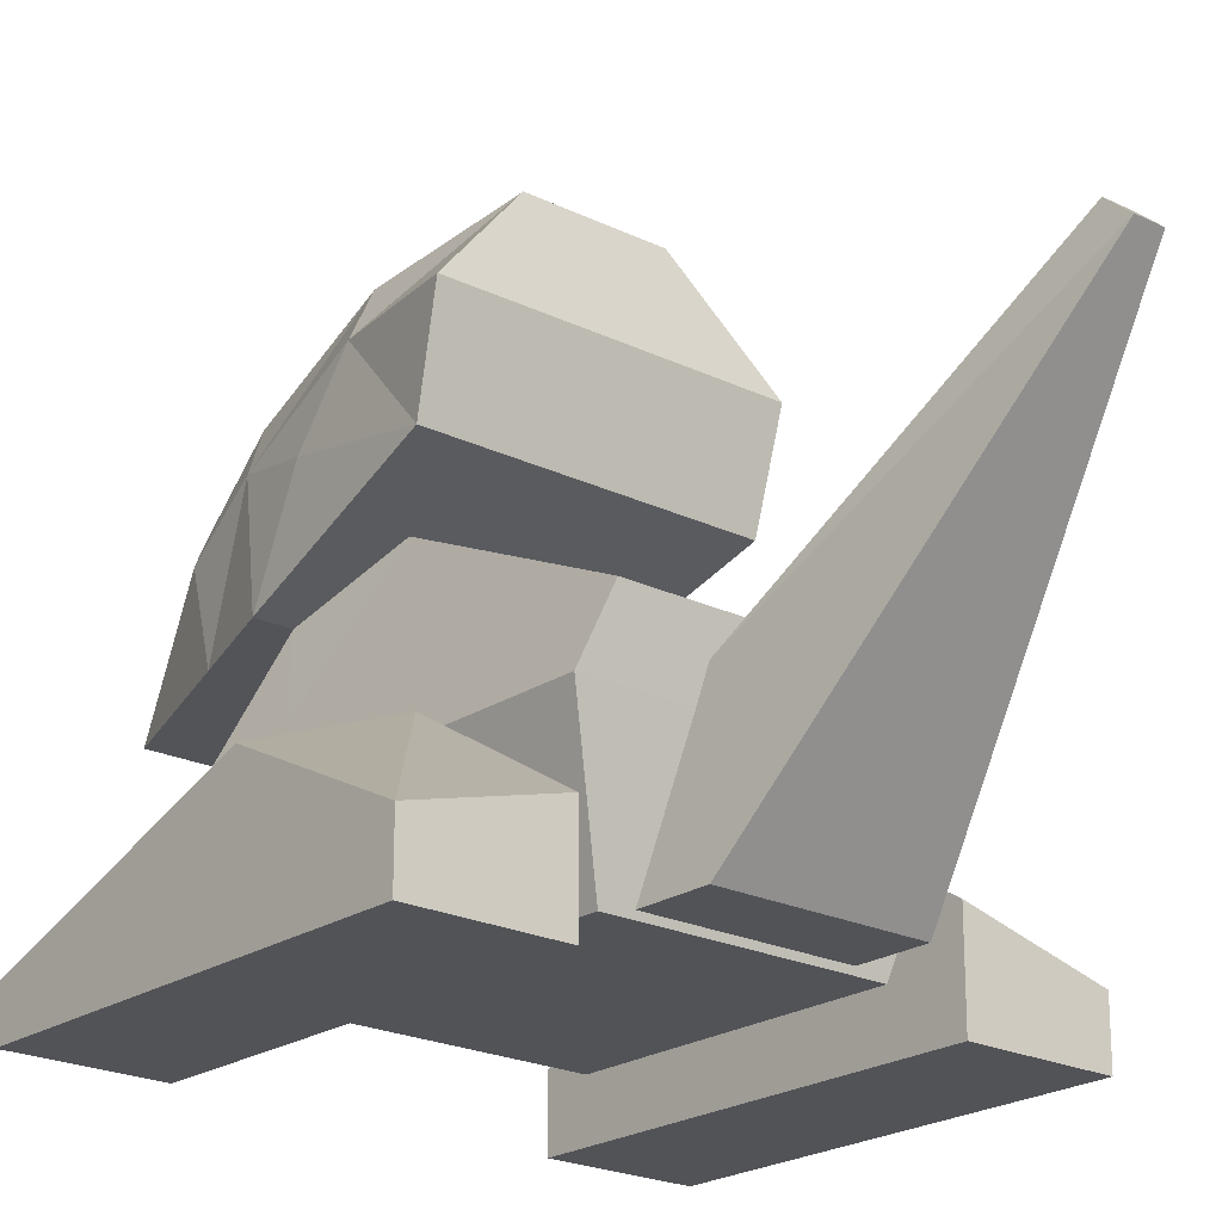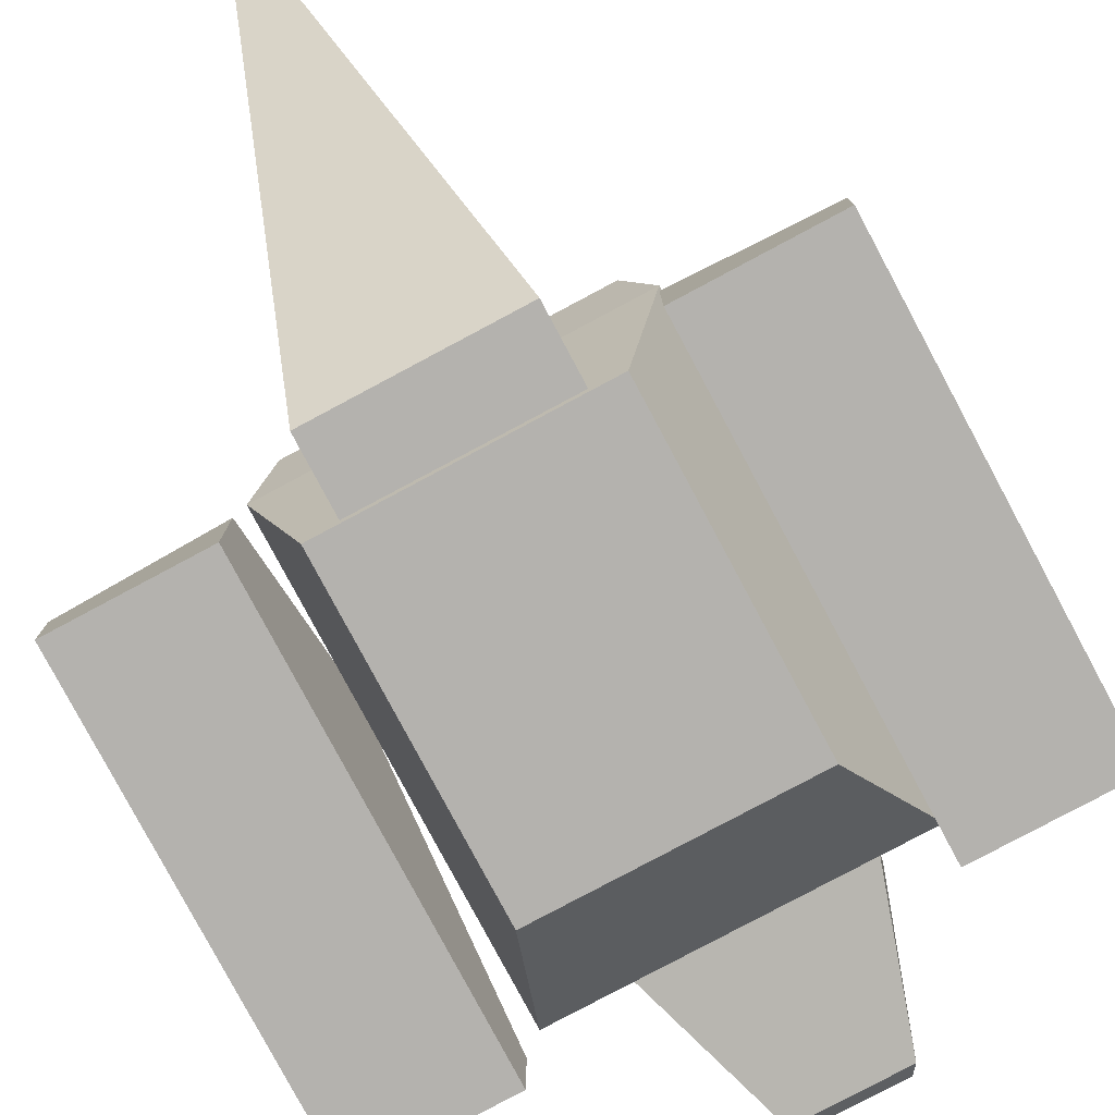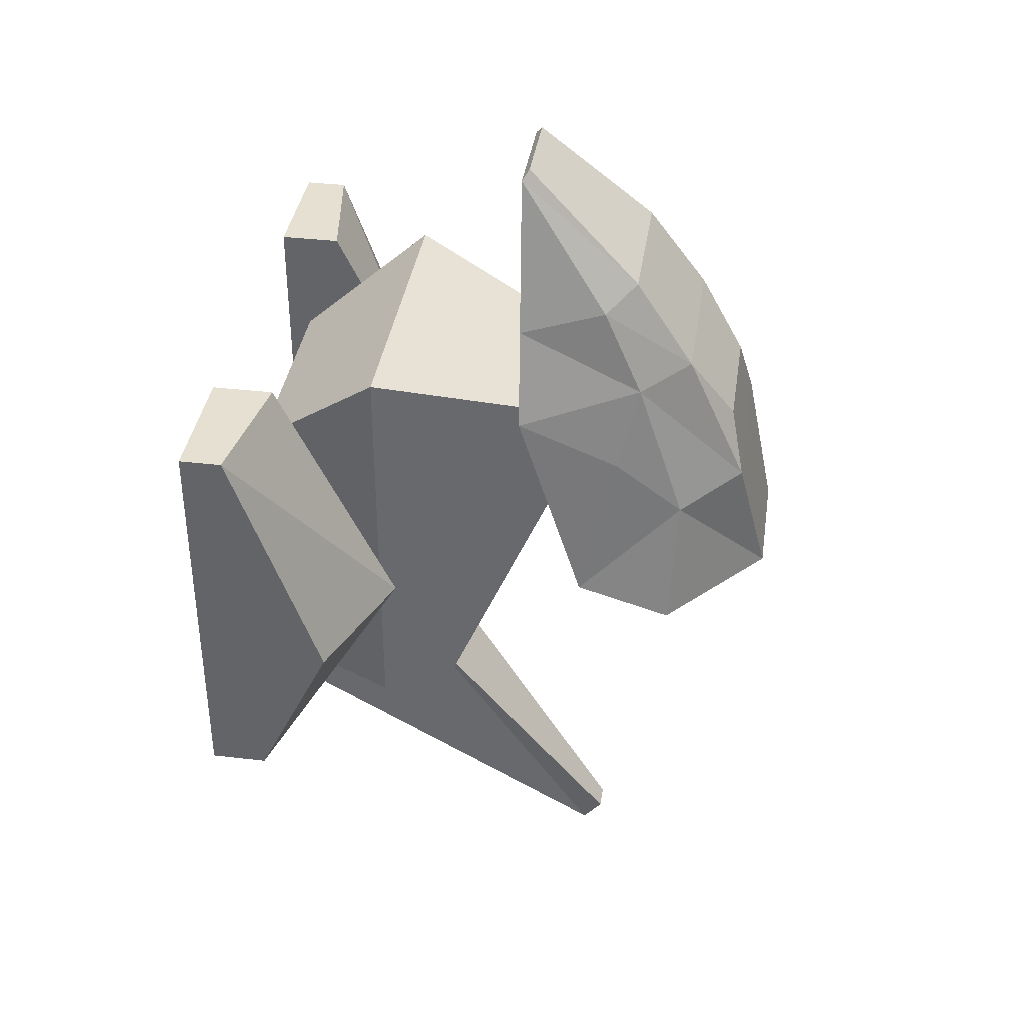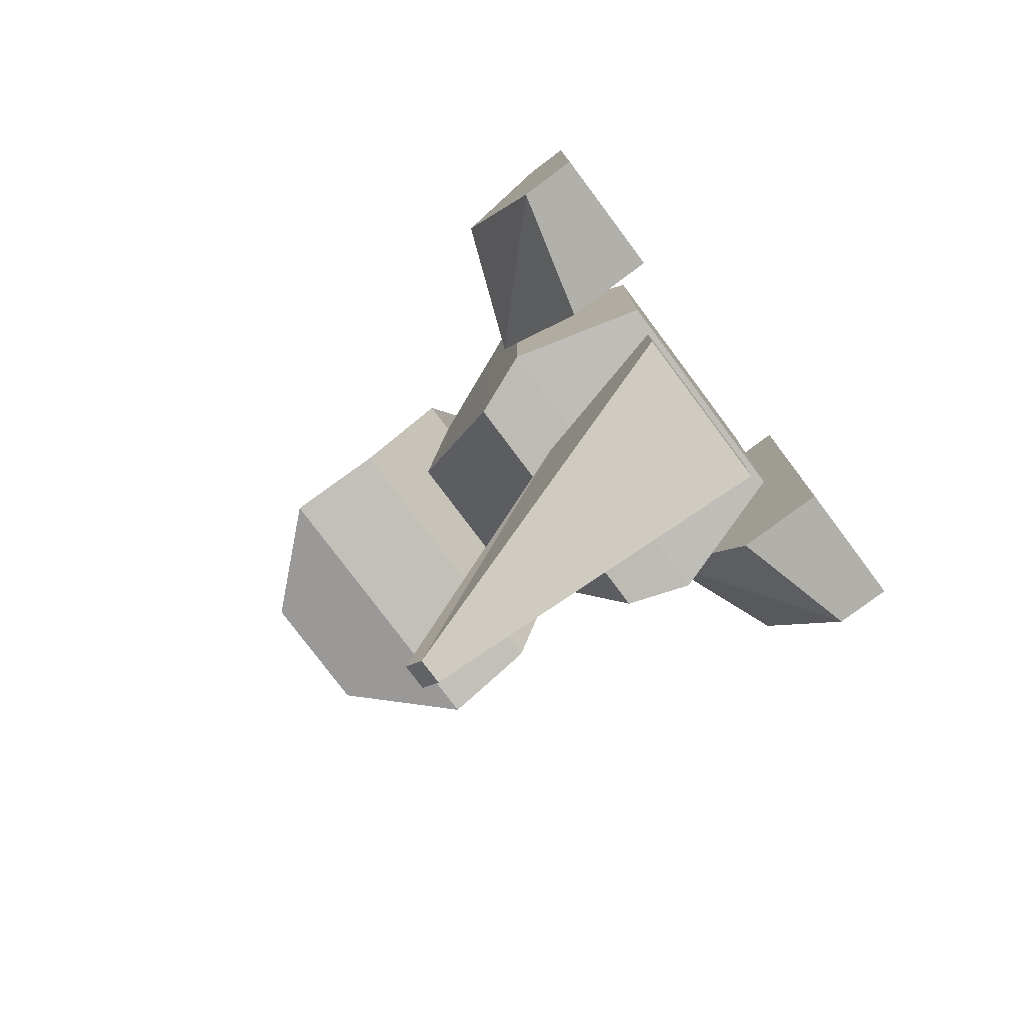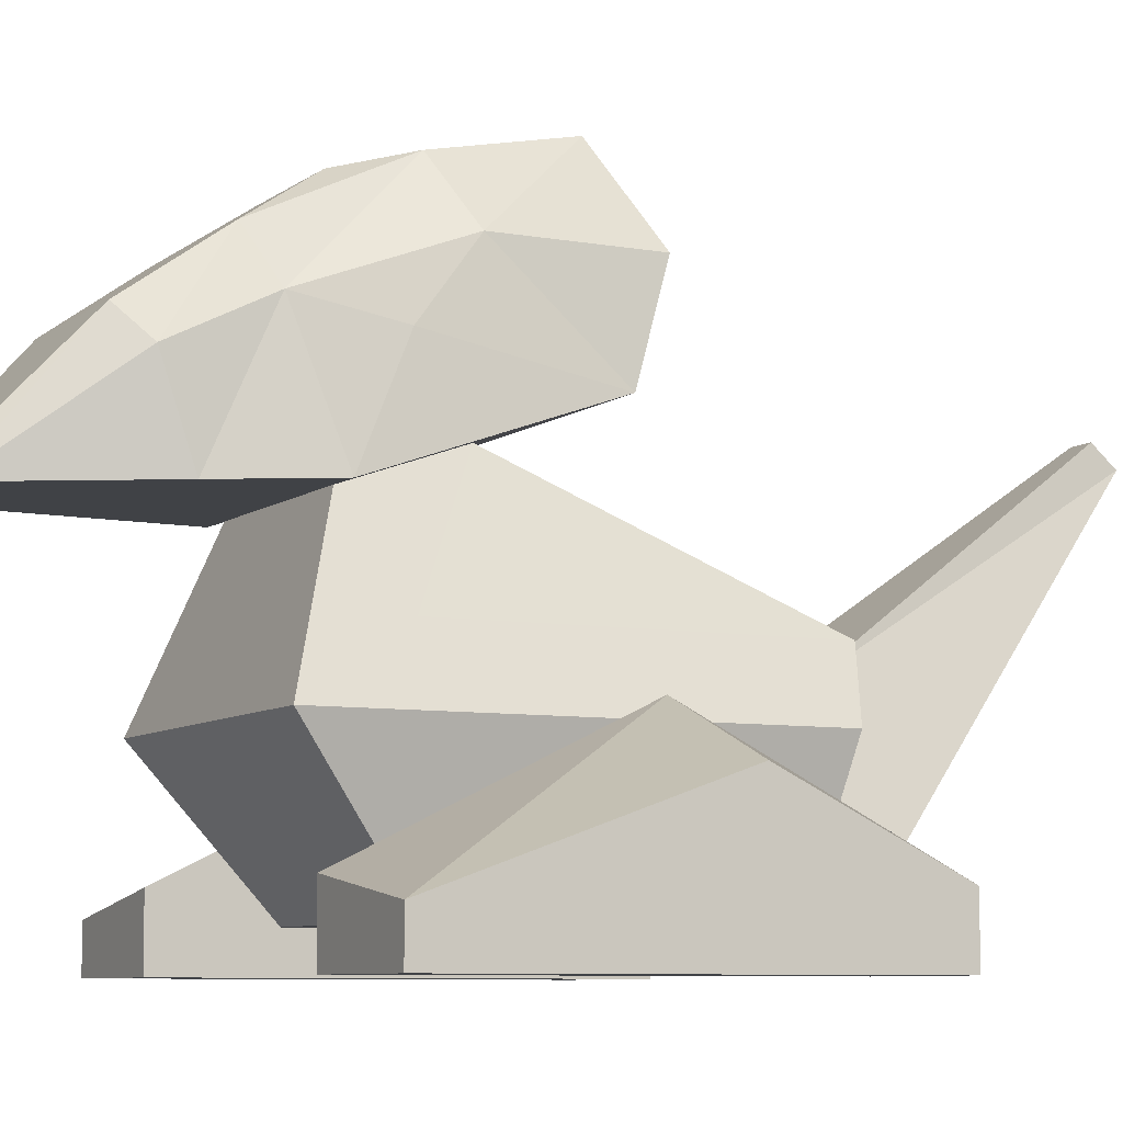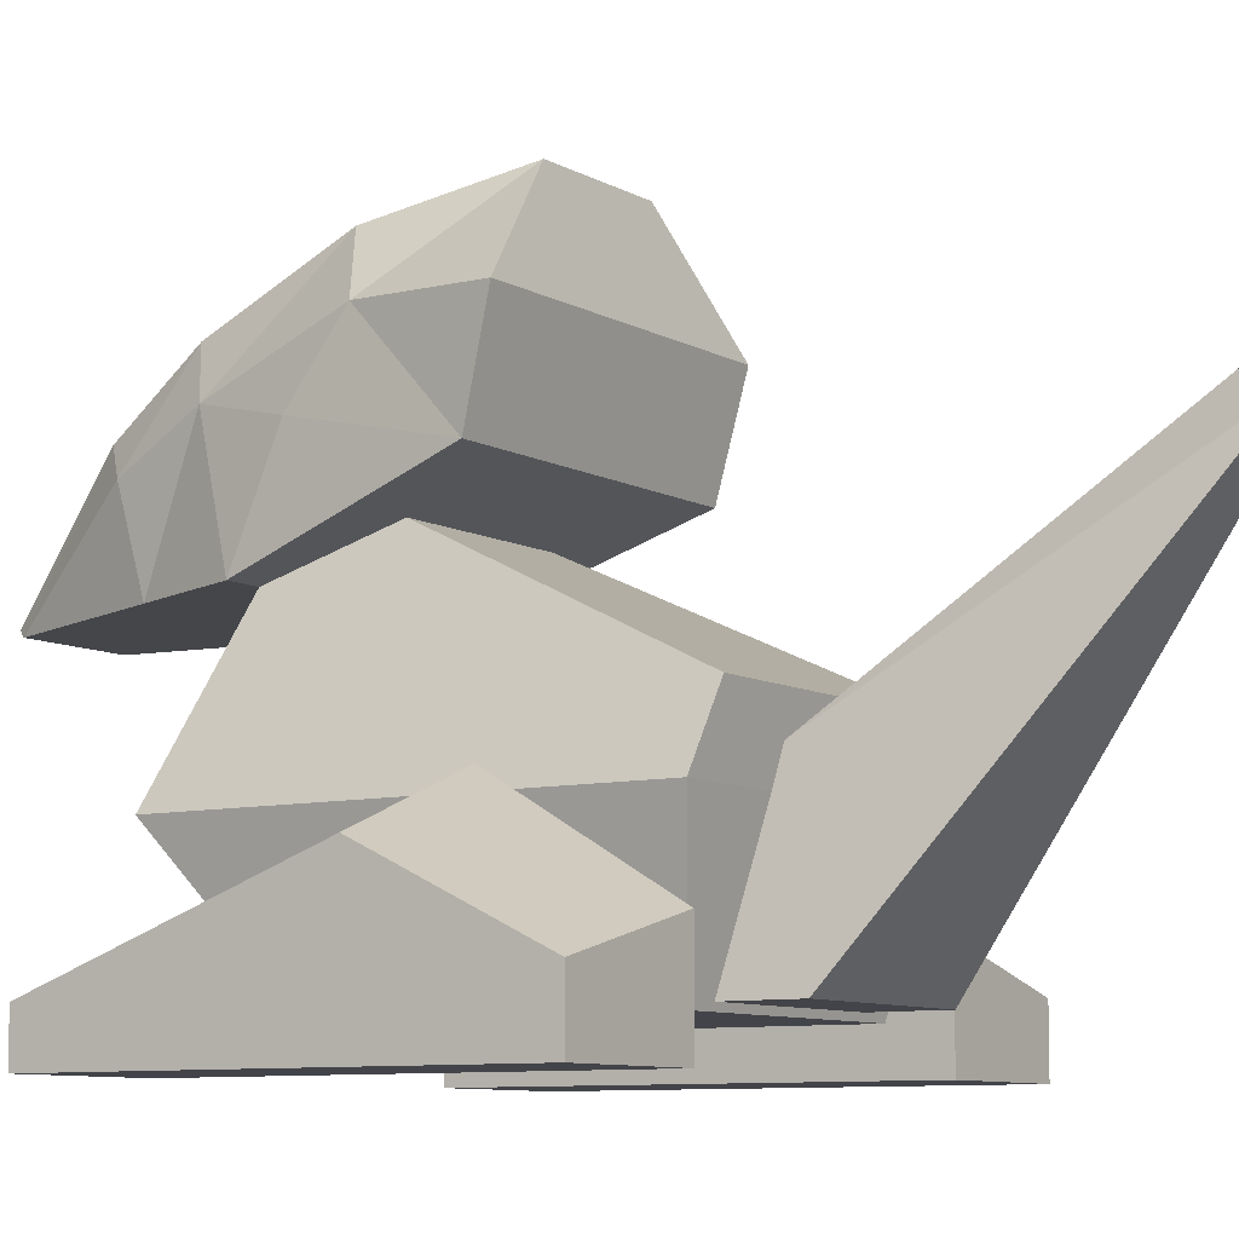
<metadata>
{"format":"obj","ext":"obj","renderer":"f3d","projection":"perspective","resolution":1024,"background":"white","views":[{"elev":-21.8,"azim":139.4,"up":"+Y"},{"elev":-79.7,"azim":-151.9,"up":"+Y"},{"elev":37.6,"azim":98.5,"up":"+Z"},{"elev":-78.5,"azim":-53.2,"up":"+Z"},{"elev":-7.3,"azim":63.1,"up":"+Y"},{"elev":-8.4,"azim":123.4,"up":"+Y"}]}
</metadata>
<code>
o model
v 0 1.561 -0.5136
v 1.039 1.561 -0.5136
v 0 2.236 -0.3662
v 1.008 0.8952 -0.3459
v 0.9008 0.4214 1.008
v 0 0.8952 -0.3459
v -1.039 1.561 -0.5136
v 0 0.4214 1.008
v 0.806 -1.522 -1.338
v 1.075 -0.6135 -1.508
v 0 -1.522 0.6391
v 0.806 -1.522 0.6391
v 0.5667 0.6804 0.268
v 0.9052 -0.18 0.6976
v 0 -0.6135 -1.508
v 0 -0.18 -1.577
v 0.9052 -0.18 -1.577
v 0 0.6804 0.268
v 0 0.4214 1.008
v -0.5667 0.6804 0.268
v -0.806 -1.522 -1.338
v 0 -1.522 -1.338
v -0.806 -1.522 0.6391
v -0.9052 -0.18 0.6976
v -0.6695 0.4214 1.008
v -0.9052 -0.18 -1.577
v -1.075 -0.6135 -1.508
v 0.5972 2.028 0.5417
v 0.5771 1.612 1.443
v 0.6702 0.9967 1.854
v 0.7656 1.271 1.293
v 0 1.201 2.024
v 0.8742 1.609 0.362
v 0.4364 2.236 -0.3662
v -0.4349 1.928 0.9676
v 0 1.928 0.9676
v 0 2.028 0.5417
v 0 1.612 1.443
v -0.5771 1.612 1.443
v -0.5085 1.201 2.024
v -0.6927 0.3976 1.661
v -0.9008 0.4214 1.008
v -0.8872 1.135 0.7149
v -1.008 0.8952 -0.3459
v -0.8742 1.609 0.362
v -0.4364 2.236 -0.3662
v 0.5085 1.201 2.024
v 0.3655 0.3604 2.688
v 0.3148 0.4064 2.756
v 0 0.3604 2.688
v 0 0.3976 1.661
v 0.6927 0.3976 1.661
v -0.3148 0.4064 2.756
v -0.6702 0.9967 1.854
v 0 0.4064 2.756
v -0.3655 0.3604 2.688
v 0 -0.6135 1.357
v 1.075 -0.6135 1.357
v 0.6695 0.4214 1.008
v -1.075 -0.6135 1.357
v 0.8872 1.135 0.7149
v 0.4349 1.928 0.9676
v -0.7656 1.271 1.293
v -0.5972 2.028 0.5417
v 0.3755 -0.4002 -1.543
v 0 -1.48 -1.345
v 0.6138 -1.48 -1.345
v 0 0.8974 -3.712
v 0.09035 0.8974 -3.712
v -0.6138 -1.479 -1.791
v -0.09035 0.8974 -3.712
v -0.3755 -0.4002 -1.543
v -0.6138 -1.48 -1.345
v 0 1.035 -3.553
v 1.982 -1.764 -0.4704
v 1.982 -1.764 1.24
v 1.075 -1.764 -0.4704
v 1.075 -1.764 1.24
v 1.982 -1.469 1.24
v 1.075 -1.764 -1.539
v -1.075 -1.764 -1.539
v -1.075 -1.764 1.24
v -1.982 -1.764 1.24
v -1.982 -1.372 -1.539
v 1.075 -0.4965 -0.4704
v 1.075 -1.331 1.24
v 1.075 -1.135 -1.539
v 1.982 -1.764 -1.539
v -1.075 -1.331 1.24
v -1.075 -1.135 -1.539
v -1.075 -1.764 -0.4704
v -1.982 -0.8502 -0.4704
v -1.982 -1.764 -0.4704
v -1.982 -1.764 -1.539
v 1.982 -0.8502 -0.4704
v 1.982 -1.372 -1.539
v -1.075 -0.4965 -0.4704
v -1.982 -1.469 1.24
v 0.0909 1.035 -3.553
v 0 -0.4002 -1.543
v 0.6138 -1.479 -1.791
v -0.0909 1.035 -3.553
v 0 -1.479 -1.791
f 6 1 4
f 4 1 2
f 2 1 34
f 34 1 3
f 4 5 6
f 6 5 8
f 5 52 8
f 8 52 51
f 1 46 3
f 7 46 1
f 7 1 44
f 44 1 6
f 41 8 51
f 42 8 41
f 44 6 42
f 42 6 8
f 22 15 9
f 9 15 10
f 9 11 22
f 12 11 9
f 9 10 12
f 12 10 58
f 58 10 14
f 14 10 17
f 13 14 17
f 59 14 13
f 10 15 17
f 17 15 16
f 17 16 13
f 13 16 18
f 19 13 18
f 59 13 19
f 18 20 19
f 16 20 18
f 19 20 25
f 21 15 22
f 11 21 22
f 27 15 21
f 23 21 11
f 23 27 21
f 60 27 23
f 60 24 27
f 27 24 26
f 24 20 26
f 25 20 24
f 26 20 16
f 27 26 15
f 15 26 16
f 62 38 29
f 36 38 62
f 62 37 36
f 28 37 62
f 34 37 28
f 3 37 34
f 29 38 47
f 30 29 47
f 31 29 30
f 52 31 30
f 5 31 52
f 47 38 32
f 5 61 31
f 5 4 61
f 61 4 33
f 33 4 2
f 34 33 2
f 28 33 34
f 39 38 35
f 35 38 36
f 37 35 36
f 64 35 37
f 64 37 46
f 46 37 3
f 39 40 38
f 39 54 40
f 63 54 39
f 54 63 41
f 41 63 42
f 38 40 32
f 42 63 43
f 42 43 44
f 43 45 44
f 44 45 7
f 45 46 7
f 64 46 45
f 48 47 49
f 30 47 48
f 52 30 48
f 47 32 49
f 49 32 55
f 55 50 49
f 49 50 48
f 50 51 48
f 48 51 52
f 40 56 53
f 54 56 40
f 41 56 54
f 40 53 32
f 32 53 55
f 53 50 55
f 56 50 53
f 56 51 50
f 41 51 56
f 59 57 58
f 58 14 59
f 58 57 12
f 12 57 11
f 19 57 59
f 60 57 25
f 60 25 24
f 60 23 57
f 57 23 11
f 25 57 19
f 69 65 101
f 99 65 69
f 101 65 67
f 67 66 101
f 101 66 103
f 65 66 67
f 100 66 65
f 68 74 69
f 69 74 99
f 72 71 70
f 102 71 72
f 70 73 72
f 73 70 66
f 66 70 103
f 73 66 72
f 72 66 100
f 102 74 71
f 71 74 68
f 77 80 75
f 75 76 77
f 77 76 78
f 76 79 78
f 78 79 86
f 75 80 88
f 88 80 96
f 96 80 87
f 91 93 81
f 93 91 83
f 83 91 82
f 83 82 98
f 98 82 89
f 81 93 94
f 94 84 81
f 81 84 90
f 85 77 86
f 86 77 78
f 87 77 85
f 80 77 87
f 75 96 95
f 88 96 75
f 79 75 95
f 76 75 79
f 97 89 91
f 91 89 82
f 97 91 90
f 90 91 81
f 92 84 93
f 93 84 94
f 92 93 98
f 98 93 83
f 85 79 95
f 85 86 79
f 95 96 85
f 85 96 87
f 97 92 98
f 97 98 89
f 92 97 84
f 97 90 84
f 74 100 99
f 99 100 65
f 101 103 69
f 69 103 68
f 72 100 102
f 102 100 74
f 70 71 103
f 103 71 68
f 33 28 31
f 31 28 29
f 61 33 31
f 28 62 29
f 45 63 64
f 64 63 39
f 43 63 45
f 64 39 35

</code>
